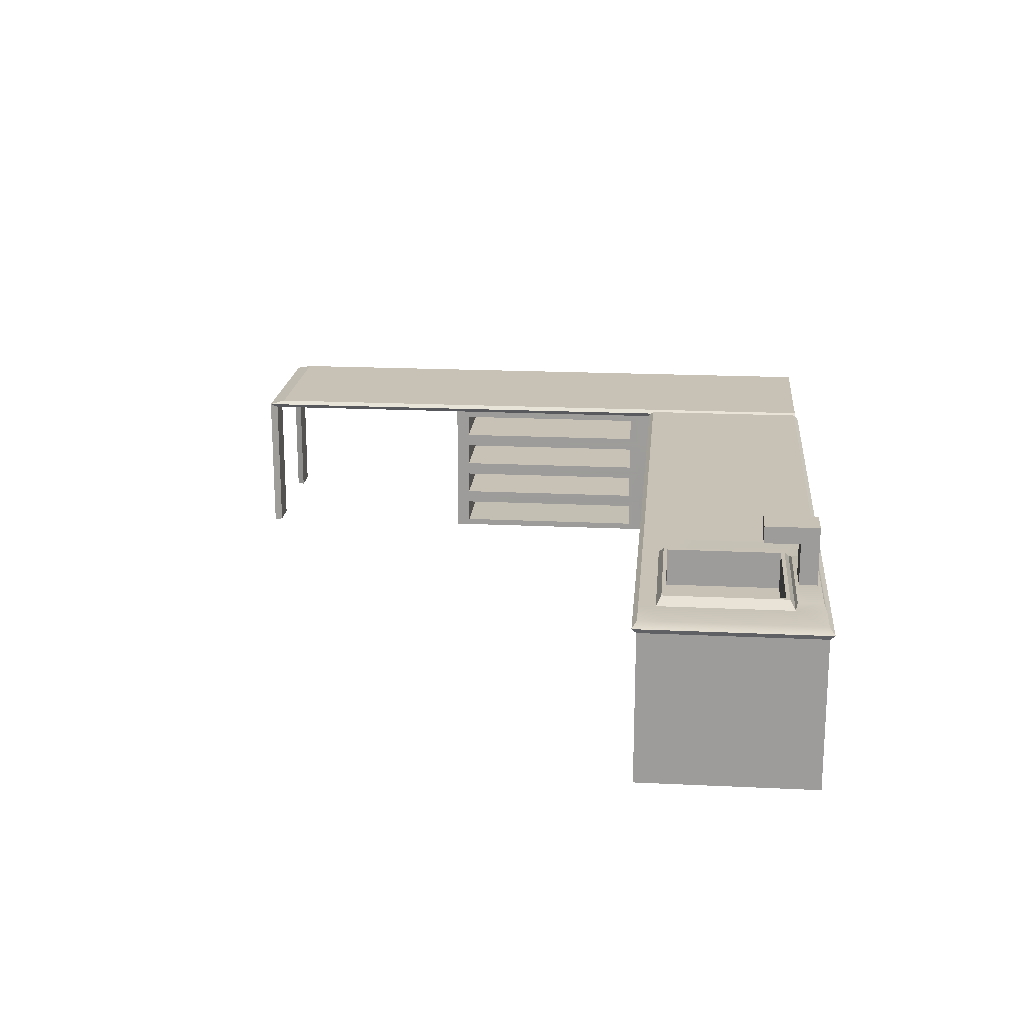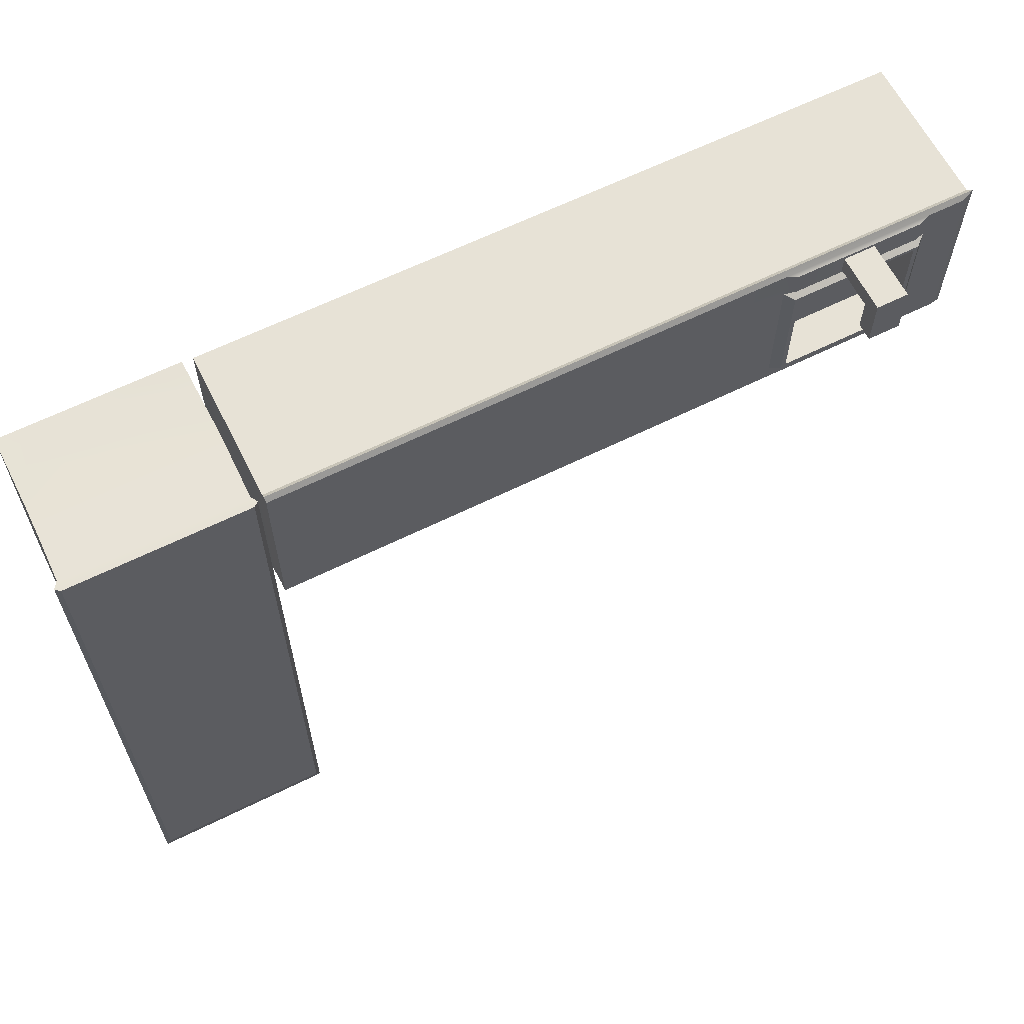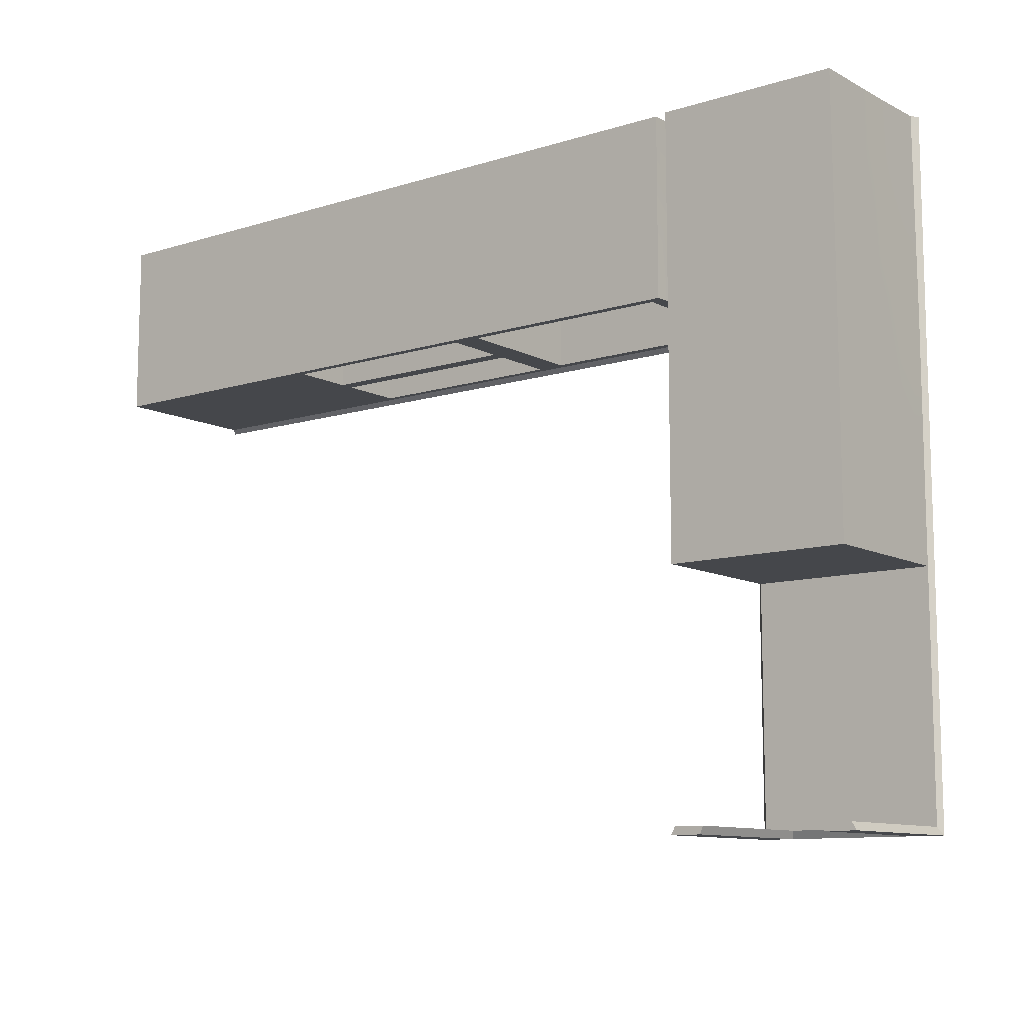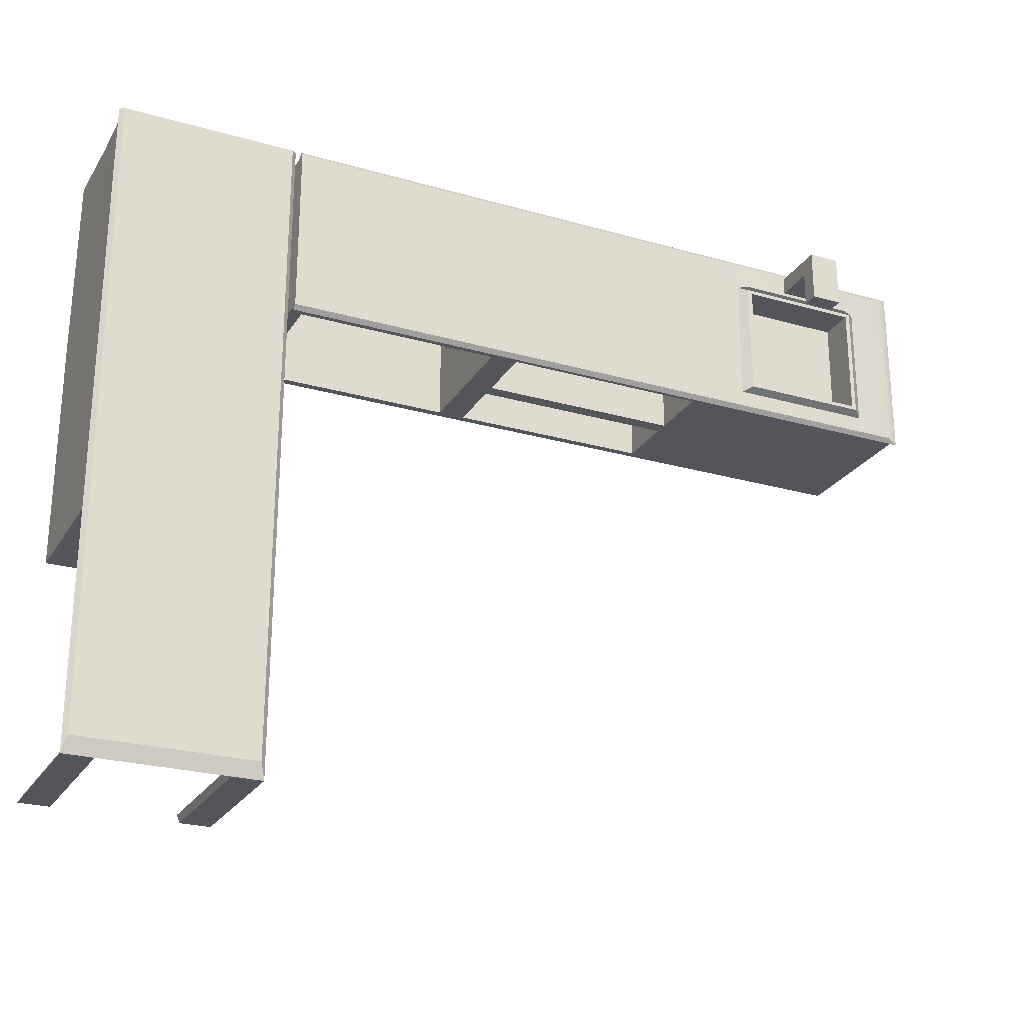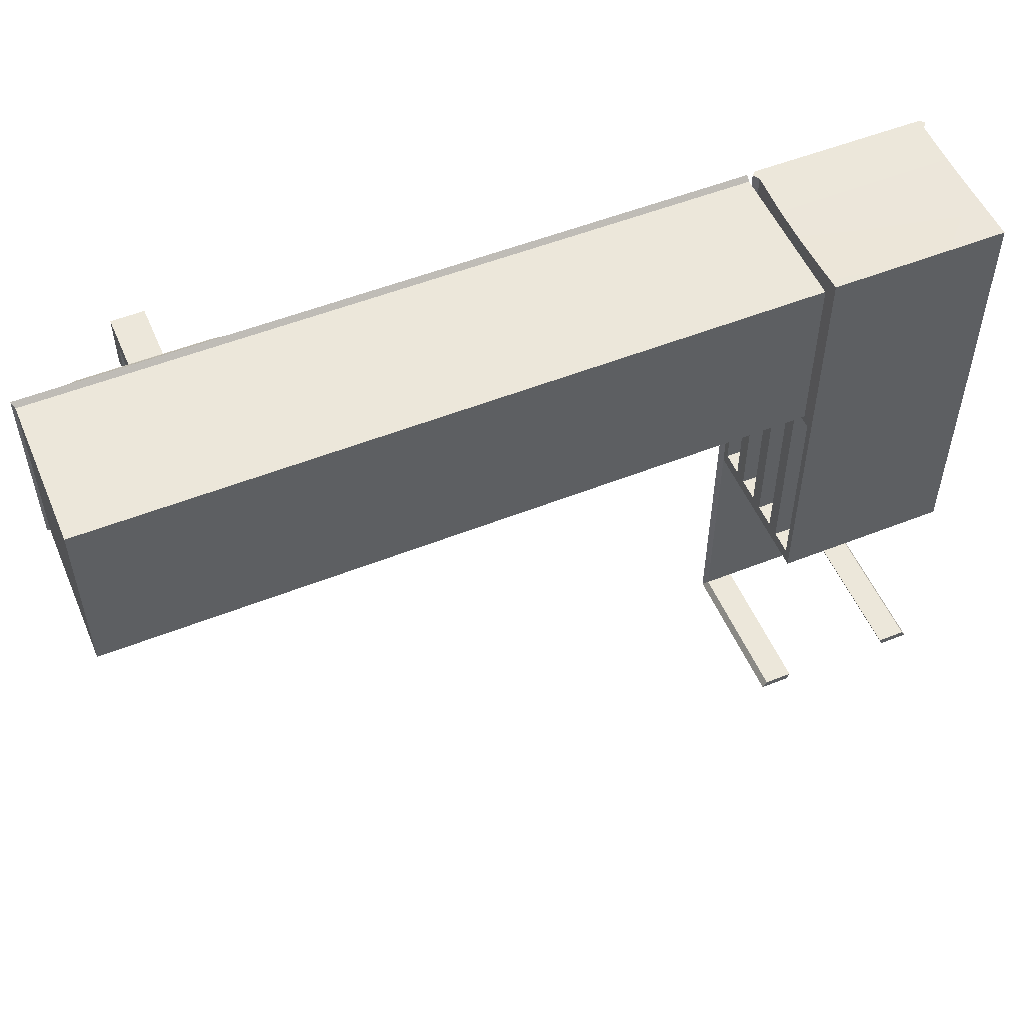
<metadata>
{"format":"obj","ext":"obj","renderer":"f3d","projection":"perspective","resolution":1024,"background":"white","views":[{"elev":19.0,"azim":-84.8,"up":"+Y"},{"elev":63.0,"azim":153.4,"up":"+Z"},{"elev":-10.5,"azim":38.1,"up":"+Z"},{"elev":-24.9,"azim":155.1,"up":"+Z"},{"elev":53.1,"azim":-23.0,"up":"+Z"}]}
</metadata>
<code>
g default
v 2.389 -0 -1.918
v 2.389 0.8641 -1.918
v 1.389 0.8641 -1.918
v 1.389 -0 -1.918
v 2.414 0.8908 -1.932
v 1.364 0.8908 -1.932
v 2.388 0.9125 -1.867
v 1.391 0.9125 -1.867
v 1.389 0.216 -1.918
v 2.389 0.216 -1.918
v 1.389 0.4321 -1.918
v 2.389 0.4321 -1.918
v 1.389 0.6481 -1.918
v 2.389 0.6481 -1.918
v 1.555 -0 -1.918
v 1.555 0.216 -1.918
v 1.555 0.4321 -1.918
v 1.555 0.6481 -1.918
v 1.555 0.8641 -1.918
v 1.556 0.9125 -1.867
v 2.224 -0 -1.918
v 2.224 0.216 -1.918
v 2.224 0.4321 -1.918
v 2.224 0.6481 -1.918
v 2.224 0.8641 -1.918
v 2.223 0.9125 -1.867
v 1.389 0.8244 -0.66
v 1.389 0.6878 -0.66
v 1.389 0.8244 -1.836
v 1.389 0.6878 -1.836
v 1.389 0.1763 -0.66
v 1.389 0.03969 -0.66
v 1.389 0.1763 -1.836
v 1.389 0.03969 -1.836
v 1.389 0.3924 -0.66
v 1.389 0.2557 -0.66
v 1.389 0.3924 -1.836
v 1.389 0.2557 -1.836
v 1.389 0.6084 -0.66
v 1.389 0.4717 -0.66
v 1.389 0.6084 -1.836
v 1.389 0.4717 -1.836
v 2.167 0.8244 -0.66
v 2.167 0.6878 -0.66
v 2.167 0.8244 -1.836
v 2.167 0.6878 -1.836
v 2.167 0.1763 -0.66
v 2.167 0 -0.66
v 2.167 0.1763 -1.836
v 2.167 0.03969 -1.836
v 2.167 0.3924 -0.66
v 2.167 0.2557 -0.66
v 2.167 0.3924 -1.836
v 2.167 0.2557 -1.836
v 2.167 0.6084 -0.66
v 2.167 0.4717 -0.66
v 2.167 0.6084 -1.836
v 2.167 0.4717 -1.836
v 2.389 0.8641 -3.242
v 2.224 0.8641 -3.242
v 2.24 0.8908 -3.285
v 2.414 0.8908 -3.285
v 2.223 0.9125 -3.192
v 2.388 0.9125 -3.192
v 1.555 0.8641 -3.242
v 1.538 0.8908 -3.285
v 1.389 0.8641 -3.242
v 1.364 0.8908 -3.285
v 1.556 0.9125 -3.192
v 1.391 0.9125 -3.192
v 2.389 -0 -3.242
v 2.224 -0 -3.242
v 2.24 -0 -3.285
v 2.414 -0 -3.285
v 1.555 -0 -3.242
v 1.538 -0 -3.285
v 1.389 -0 -3.242
v 1.364 -0 -3.285
v 1.364 0.8908 -0.5692
v 1.391 0.9125 -0.5692
v 1.556 0.9125 -0.5692
v 2.223 0.9125 -0.5692
v 2.388 0.9125 -0.5692
v 2.414 0.8908 -0.5692
v 2.389 0.8641 -0.5692
v 2.389 0.6481 -0.5692
v 2.389 0.4321 -0.5692
v 2.389 0.216 -0.5692
v 2.389 -0 -0.5692
v 2.224 -0 -0.5692
v 1.555 -0 -0.5692
v 1.389 0.8641 -0.5692
v 1.389 0.6481 -0.5781
v 1.389 0.4321 -0.5781
v 1.389 0.216 -0.5781
v 1.389 -0 -0.5692
v -2.679 -0 0.5
v -2.679 0.8641 0.5
v -2.679 0.8641 -0.5
v -2.679 -0 -0.5
v -2.693 0.8908 0.525
v -2.693 0.8908 -0.525
v -2.628 0.9125 0.4988
v -2.628 0.9125 -0.4988
v 1.33 0.8908 -0.525
v 1.33 0.8641 -0.5
v 1.33 -0 -0.5
v 1.33 -0 0.5
v 1.33 0.8641 0.5
v 1.33 0.8908 0.525
v 1.33 0.9125 0.4988
v 1.33 0.9125 -0.4988
v -0 0.8908 -0.525
v -0 0.8641 -0.5
v -0 -0 -0.5
v -0 -0 0.5
v -0 0.8641 0.5
v -0 0.8908 0.525
v -0 0.9125 0.4988
v -0 0.9125 -0.4988
v -1.347 0.8908 -0.525
v -1.339 0.8641 -0.5
v -1.339 -0 -0.5
v -1.339 -0 0.5
v -1.339 0.8641 0.5
v -1.347 0.8908 0.525
v -1.314 0.9125 0.4988
v -1.314 0.9125 -0.4988
v 1.339 0.216 -0.5
v -0 0.216 -0.5
v -1.339 0.216 -0.5
v -2.679 0.216 -0.5
v -2.679 0.216 0.5
v -1.339 0.216 0.5
v -0 0.216 0.5
v 1.33 0.216 0.5
v 1.339 0.4321 -0.5
v -0 0.4321 -0.5
v -1.339 0.4321 -0.5
v -2.679 0.4321 -0.5
v -2.679 0.4321 0.5
v -1.339 0.4321 0.5
v -0 0.4321 0.5
v 1.33 0.4321 0.5
v 1.339 0.6481 -0.5
v -0 0.6481 -0.5
v -1.339 0.6481 -0.5
v -2.679 0.6481 -0.5
v -2.679 0.6481 0.5
v -1.339 0.6481 0.5
v -0 0.6481 0.5
v 1.33 0.6481 0.5
v -1.572 0.9125 0.4988
v -1.572 0.9125 -0.4988
v -1.572 0.8908 -0.525
v -1.572 0.8641 -0.5
v -1.572 0.6481 -0.5
v -1.572 0.4321 -0.5
v -1.572 0.216 -0.5
v -1.572 -0 -0.5
v -1.572 -0 0.5
v -1.572 0.216 0.5
v -1.572 0.4321 0.5
v -1.572 0.6481 0.5
v -1.572 0.8641 0.5
v -1.572 0.8908 0.525
v -2.414 0.9125 0.4988
v -2.414 0.9125 -0.4988
v -2.414 0.8908 -0.525
v -2.414 0.8641 -0.5
v -2.414 0.6481 -0.5
v -2.414 0.4321 -0.5
v -2.414 0.216 -0.5
v -2.414 -0 -0.5
v -2.414 -0 0.5
v -2.414 0.216 0.5
v -2.414 0.4321 0.5
v -2.414 0.6481 0.5
v -2.414 0.8641 0.5
v -2.414 0.8908 0.525
v -2.414 0.9125 -0.4046
v -2.628 0.9125 -0.3336
v -2.693 0.8908 -0.3512
v -2.679 0.8641 -0.3344
v -2.679 0.6481 -0.3344
v -2.679 0.4321 -0.3344
v -2.679 0.216 -0.3344
v -2.679 -0 -0.3344
v -2.414 -0 -0.4054
v -1.572 -0 -0.4054
v -1.339 -0 -0.4054
v -0 -0 -0.3344
v 1.33 -0 -0.3344
v 1.33 0.9125 -0.3336
v -0 0.9125 -0.3336
v -1.314 0.9125 -0.3336
v -1.572 0.9125 -0.4046
v -2.414 0.9125 0.3336
v -2.628 0.9125 0.3336
v -2.693 0.8908 0.3512
v -2.679 0.8641 0.3344
v -2.679 0.6481 0.3344
v -2.679 0.4321 0.3344
v -2.679 0.216 0.3344
v -2.679 -0 0.3344
v -2.414 -0 0.3344
v -1.572 -0 0.3344
v -1.339 -0 0.3344
v -0 -0 0.3344
v 1.33 -0 0.3344
v 1.33 0.9125 0.3336
v 0 0.9125 0.3336
v -1.314 0.9125 0.3336
v -1.572 0.9125 0.3336
v -1.621 0.9556 0.306
v -2.365 0.9556 0.306
v -1.621 0.9556 -0.377
v -2.365 0.9556 -0.377
v -1.647 0.9556 0.2846
v -2.339 0.9556 0.2846
v -1.647 0.9556 -0.3556
v -2.339 0.9556 -0.3556
v -1.647 0.7419 0.2846
v -2.339 0.7419 0.2846
v -1.647 0.7419 -0.3556
v -2.339 0.7419 -0.3556
v 0.07813 0.8191 -0.5
v 0.07813 0.6481 -0.5
v 1.261 0.8191 -0.5
v 1.261 0.6481 -0.5
v 0.07813 0.216 -0.5
v 0.07813 0.04498 -0.5
v 1.261 0.216 -0.5
v 1.261 0.04498 -0.5
v 0.07813 0.4321 -0.5
v 1.261 0.4321 -0.5
v 0.07813 0.8191 0.2158
v 0.07813 0.6481 0.2158
v 1.261 0.8191 0.2158
v 1.261 0.6481 0.2158
v 0.07813 0.216 0.2158
v 0.07813 0.04498 0.2158
v 1.261 0.216 0.2158
v 1.261 0.04498 0.2158
v 0.07813 0.4321 0.2158
v 1.261 0.4321 0.2158
v -1.261 0.827 -0.5
v -1.261 0.6481 -0.5
v -0.07813 0.827 -0.5
v -0.07813 0.6481 -0.5
v -1.261 0.4691 -0.5
v -0.07813 0.4691 -0.5
v -1.261 0.216 -0.5
v -1.261 0.04324 -0.5
v -0.07813 0.216 -0.5
v -0.07813 0.04324 -0.5
v -1.261 0.3888 -0.5
v -0.07813 0.3888 -0.5
v -1.261 0.827 0.1548
v -1.261 0.6481 0.1548
v -0.07813 0.827 0.1548
v -0.07813 0.6481 0.1548
v -1.261 0.4691 0.1548
v -0.07813 0.4691 0.1548
v -1.261 0.216 0.1548
v -1.261 0.04324 0.1548
v -0.07813 0.216 0.1548
v -0.07813 0.04324 0.1548
v -1.261 0.3888 0.1548
v -0.07813 0.3888 0.1548
v -2.351 0.9331 0.4864
v -1.635 0.9331 0.4864
v -1.635 0.9331 0.346
v -2.351 0.9331 0.346
v -2.083 0.9331 0.467
v -1.903 0.9331 0.467
v -1.903 0.9331 0.3653
v -2.083 0.9331 0.3653
v -2.083 1.168 0.467
v -1.903 1.168 0.467
v -1.903 1.168 0.3653
v -2.083 1.168 0.3653
v -2.083 1.264 0.467
v -1.903 1.264 0.467
v -1.903 1.264 0.3653
v -2.083 1.264 0.3653
v -2.083 1.264 0.467
v -1.903 1.264 0.467
v -1.903 1.264 0.3653
v -2.083 1.264 0.3653
v -1.903 1.168 0.1657
v -2.083 1.168 0.1657
v -2.083 1.264 0.1657
v -1.903 1.264 0.1657
v 1.33 0.8908 0.4993
v 1.33 0.8908 -0.4993
v 0.1107 -0 -0.5
v 0.07879 0.04498 -0.5
v 1.334 0.0871 -0.001994
v 1.384 0.2384 0.5
v 1.88 0.324 0.5049
v 1.38 0.4321 0.5004
v 1.555 0 0.5085
v 1.887 0.1119 0.5056
v 1.389 0 0.5085
v 2.381 0.2186 0.5094
v 2.22 0 0.509
v 2.382 -0 0.5094
v 2.38 0.4321 0.5094
v 2.223 0.9125 0.5094
v 2.414 0.8908 0.5094
v 2.388 0.9125 0.5094
v 1.382 0.6369 0.5003
v 2.382 0.6369 0.5093
v 1.387 0.8529 0.5093
v 2.387 0.8529 0.5093
v 1.364 0.8908 0.5094
v 1.556 0.9125 0.5094
v 1.391 0.9125 0.5094
g pasted__polySurface2
f 14 24 25 2
f 71 72 73 74
f 62 61 63 64
f 3 92 79 6
f 44 43 45 46
f 89 90 21 1
f 85 86 14 2
f 84 85 2 5
f 83 84 5 7
f 82 83 7 26
f 6 79 80 8
f 48 47 49 50
f 10 88 89 1
f 1 21 22 10
f 52 51 53 54
f 12 87 88 10
f 10 22 23 12
f 56 55 57 58
f 14 86 87 12
f 12 23 24 14
f 15 91 96 4
f 16 15 4 9
f 17 16 9 11
f 18 17 11 13
f 19 18 13 3
f 76 75 77 78
f 69 66 68 70
f 80 81 20 8
f 21 90 91 15
f 22 21 15 16
f 23 22 16 17
f 24 23 17 18
f 25 24 18 19
f 61 60 65 66
f 63 61 66 69
f 81 82 26 20
f 93 92 27 28
f 92 3 29 27
f 3 13 30 29
f 13 93 28 30
f 96 95 31 32
f 95 9 33 31
f 9 4 34 33
f 4 96 32 34
f 95 94 35 36
f 94 11 37 35
f 11 9 38 37
f 9 95 36 38
f 94 93 39 40
f 93 13 41 39
f 13 11 42 41
f 11 94 40 42
f 28 27 43 44
f 27 29 45 43
f 29 30 46 45
f 30 28 44 46
f 32 31 47 48
f 31 33 49 47
f 33 34 50 49
f 34 32 48 50
f 36 35 51 52
f 35 37 53 51
f 37 38 54 53
f 38 36 52 54
f 40 39 55 56
f 39 41 57 55
f 41 42 58 57
f 42 40 56 58
f 2 25 60 59
f 5 2 59 62
f 26 7 64 63
f 7 5 62 64
f 19 3 67 65
f 3 6 68 67
f 6 8 70 68
f 8 20 69 70
f 25 19 65 60
f 20 26 63 69
f 59 60 72 71
f 60 61 73 72
f 61 62 74 73
f 62 59 71 74
f 66 65 75 76
f 65 67 77 75
f 67 68 78 77
f 68 66 76 78
f 149 178 179 98
f 103 167 198 199
f 99 170 171 148
f 205 206 175 97
f 202 149 98 201
f 98 179 180 101
f 170 99 102 169
f 201 98 101 200
f 101 180 167 103
f 168 169 102 104
f 200 101 103 199
f 106 114 113 105
f 238 237 239 240
f 116 209 210 108
f 117 151 152 109
f 118 117 109 110
f 119 118 110 111
f 212 119 111 211
f 112 105 113 120
f 114 122 121 113
f 260 259 261 262
f 124 208 209 116
f 125 150 151 117
f 126 125 117 118
f 127 126 118 119
f 213 127 119 212
f 120 113 121 128
f 242 241 243 244
f 266 265 267 268
f 132 173 174 100
f 205 97 133 204
f 97 175 176 133
f 135 134 124 116
f 136 135 116 108
f 241 245 246 243
f 265 269 270 267
f 140 172 173 132
f 204 133 141 203
f 133 176 177 141
f 143 142 134 135
f 144 143 135 136
f 245 238 240 246
f 263 260 262 264
f 148 171 172 140
f 203 141 149 202
f 141 177 178 149
f 151 150 142 143
f 152 151 143 144
f 153 127 213 214
f 128 121 155 154
f 122 156 155 121
f 157 156 122 147
f 158 157 147 139
f 159 158 139 131
f 160 159 131 123
f 161 207 208 124
f 162 161 124 134
f 163 162 134 142
f 164 163 142 150
f 165 164 150 125
f 166 165 125 126
f 153 166 126 127
f 287 288 289 290
f 154 155 169 168
f 156 170 169 155
f 171 170 156 157
f 172 171 157 158
f 173 172 158 159
f 174 173 159 160
f 175 206 207 161
f 176 175 161 162
f 177 176 162 163
f 178 177 163 164
f 179 178 164 165
f 180 179 165 166
f 167 180 166 153
f 182 181 168 104
f 102 183 182 104
f 99 184 183 102
f 148 185 184 99
f 140 186 185 148
f 132 187 186 140
f 100 188 187 132
f 100 174 189 188
f 190 189 174 160
f 191 190 160 123
f 192 191 123 115
f 193 192 115 297 107
f 120 195 194 112
f 128 196 195 120
f 197 196 128 154
f 181 197 154 168
f 199 198 181 182
f 183 200 199 182
f 184 201 200 183
f 185 202 201 184
f 186 203 202 185
f 187 204 203 186
f 188 205 204 187
f 188 189 206 205
f 207 206 189 190
f 208 207 190 191
f 209 208 191 192
f 210 209 192 193
f 195 212 211 194
f 196 213 212 195
f 214 213 196 197
f 224 223 225 226
f 198 214 215 216
f 214 197 217 215
f 197 181 218 217
f 181 198 216 218
f 216 215 219 220
f 215 217 221 219
f 217 218 222 221
f 218 216 220 222
f 220 219 223 224
f 219 221 225 223
f 221 222 226 225
f 222 220 224 226
f 146 114 227 228
f 114 106 229 227
f 106 145 230 229
f 115 130 231 232
f 129 107 234 233
f 107 297 298 234
f 130 138 235 231
f 137 129 233 236
f 138 146 228 235
f 145 137 236 230
f 228 227 237 238
f 227 229 239 237
f 229 230 240 239
f 232 231 241 242
f 233 234 244 243
f 234 298 232 242 244
f 231 235 245 241
f 236 233 243 246
f 235 228 238 245
f 230 236 246 240
f 147 122 247 248
f 122 114 249 247
f 114 146 250 249
f 139 147 248 251
f 146 138 252 250
f 138 139 251 252
f 123 131 253 254
f 130 115 256 255
f 115 123 254 256
f 131 139 257 253
f 139 138 258 257
f 138 130 255 258
f 248 247 259 260
f 247 249 261 259
f 249 250 262 261
f 251 248 260 263
f 250 252 264 262
f 252 251 263 264
f 254 253 265 266
f 255 256 268 267
f 256 254 266 268
f 253 257 269 265
f 257 258 270 269
f 258 255 267 270
f 167 153 272 271
f 153 214 273 272
f 214 198 274 273
f 198 167 271 274
f 271 272 276 275
f 272 273 277 276
f 273 274 278 277
f 274 271 275 278
f 275 276 280 279
f 276 277 281 280
f 277 278 282 281
f 278 275 279 282
f 279 280 284 283
f 280 281 285 284
f 291 292 293 294
f 282 279 283 286
f 283 284 288 287
f 284 285 289 288
f 285 286 290 289
f 286 283 287 290
f 281 282 292 291
f 282 286 293 292
f 286 285 294 293
f 285 281 291 294
f 300 301 302
f 112 296 105
f 106 105 296
f 110 295 111
f 109 295 110
f 194 296 112
f 106 296 295 109 152 145
f 111 295 211
f 211 295 296 194
f 298 297 115 232
f 299 136 108 210
f 193 299 210
f 129 299 193 107
f 129 136 299
f 137 144 136 129
f 145 152 144 137
f 303 304 300 305
f 306 300 304
f 307 304 303
f 306 304 307 308
f 309 302 301
f 306 301 300
f 309 301 306
f 310 311 312
f 314 313 302 309
f 315 313 314 316
f 315 316 311 317
f 317 318 319
f 317 311 310 318
f 94 95 300 302
f 95 96 305 300
f 96 91 303 305
f 91 90 307 303
f 90 89 308 307
f 89 88 306 308
f 88 87 309 306
f 84 83 312 311
f 83 82 310 312
f 93 94 302 313
f 87 86 314 309
f 92 93 313 315
f 86 85 316 314
f 85 84 311 316
f 79 92 315 317
f 81 80 319 318
f 80 79 317 319
f 82 81 318 310

</code>
